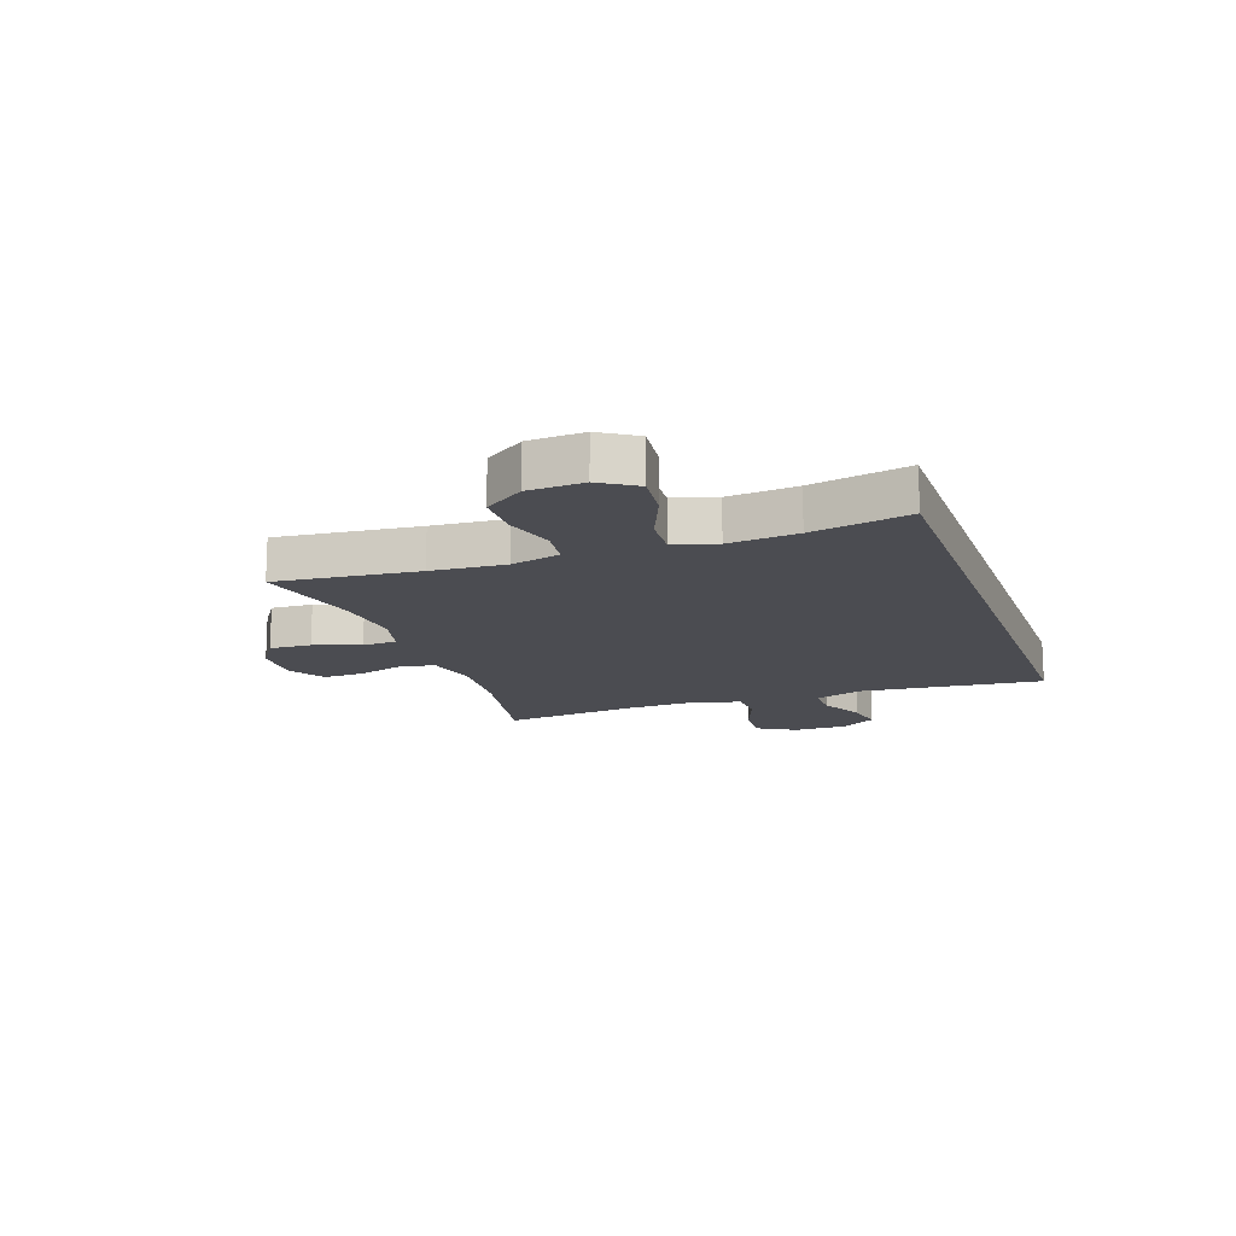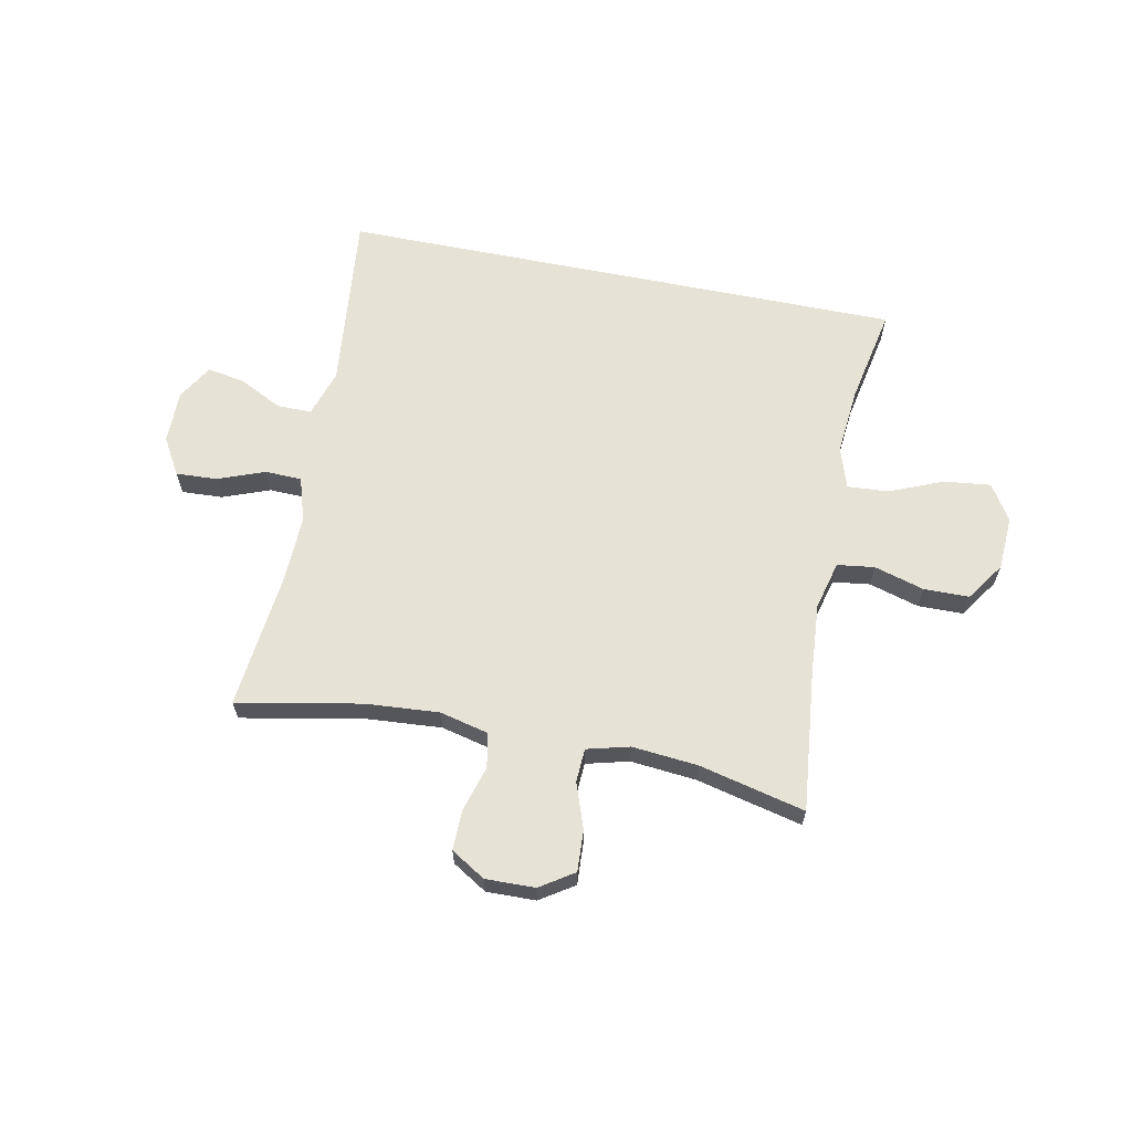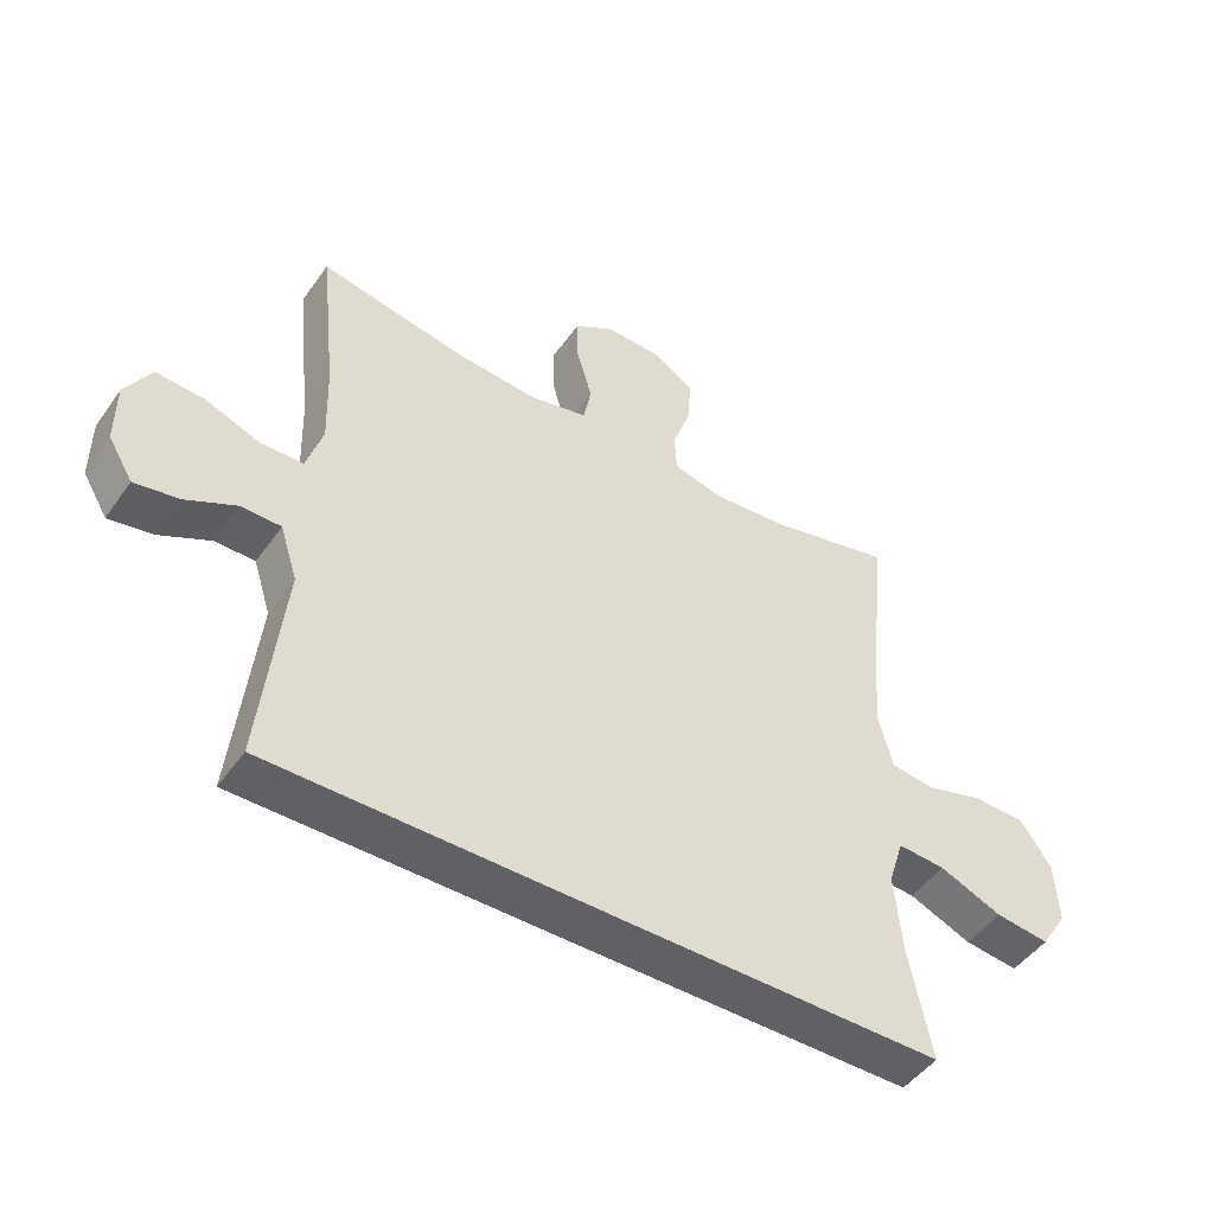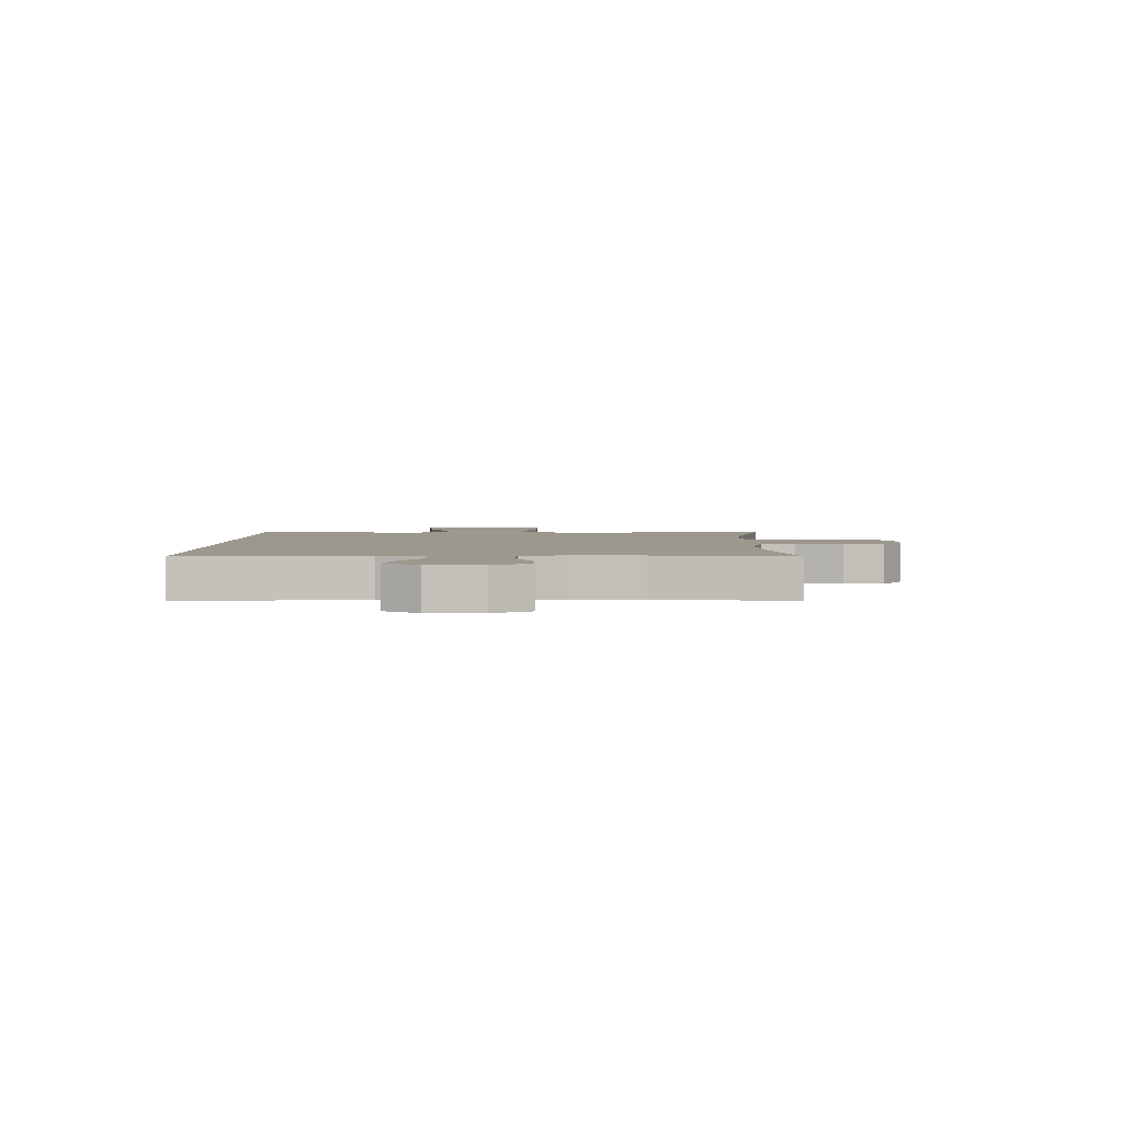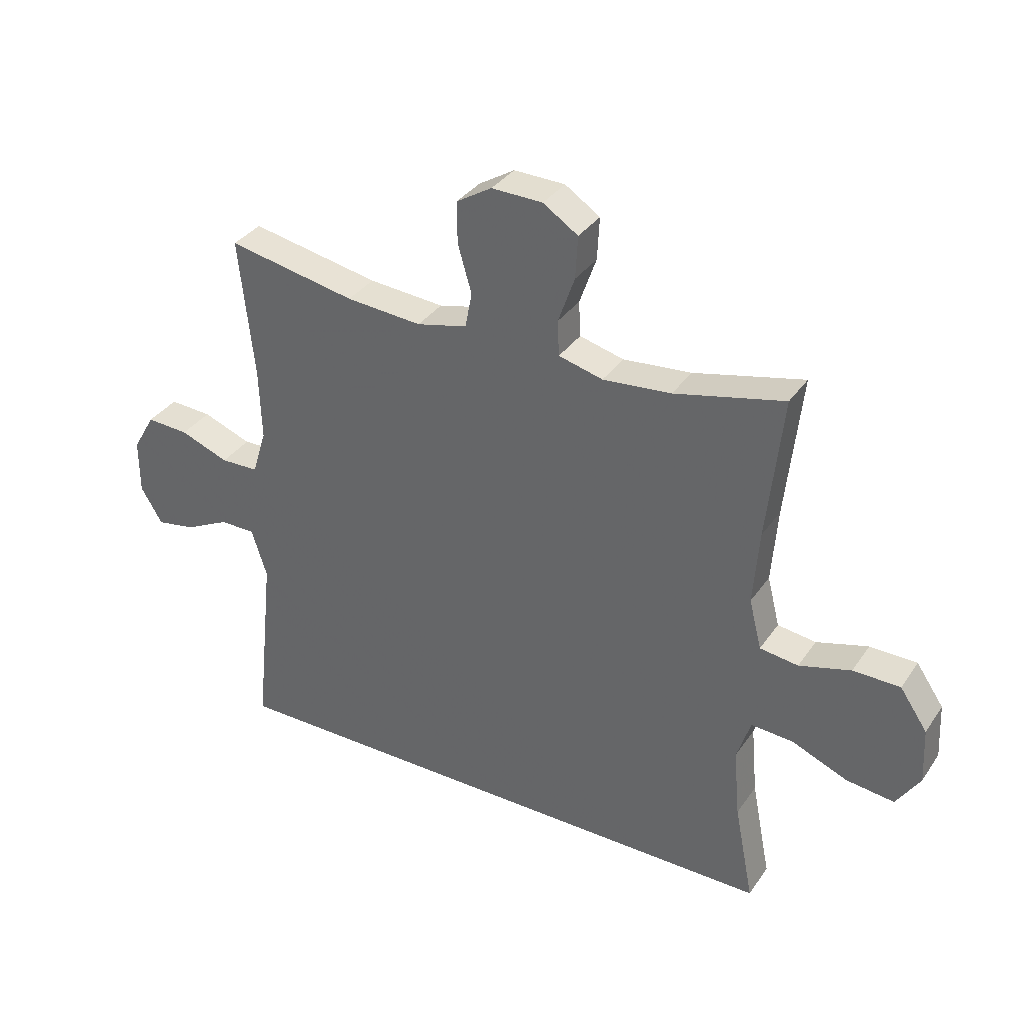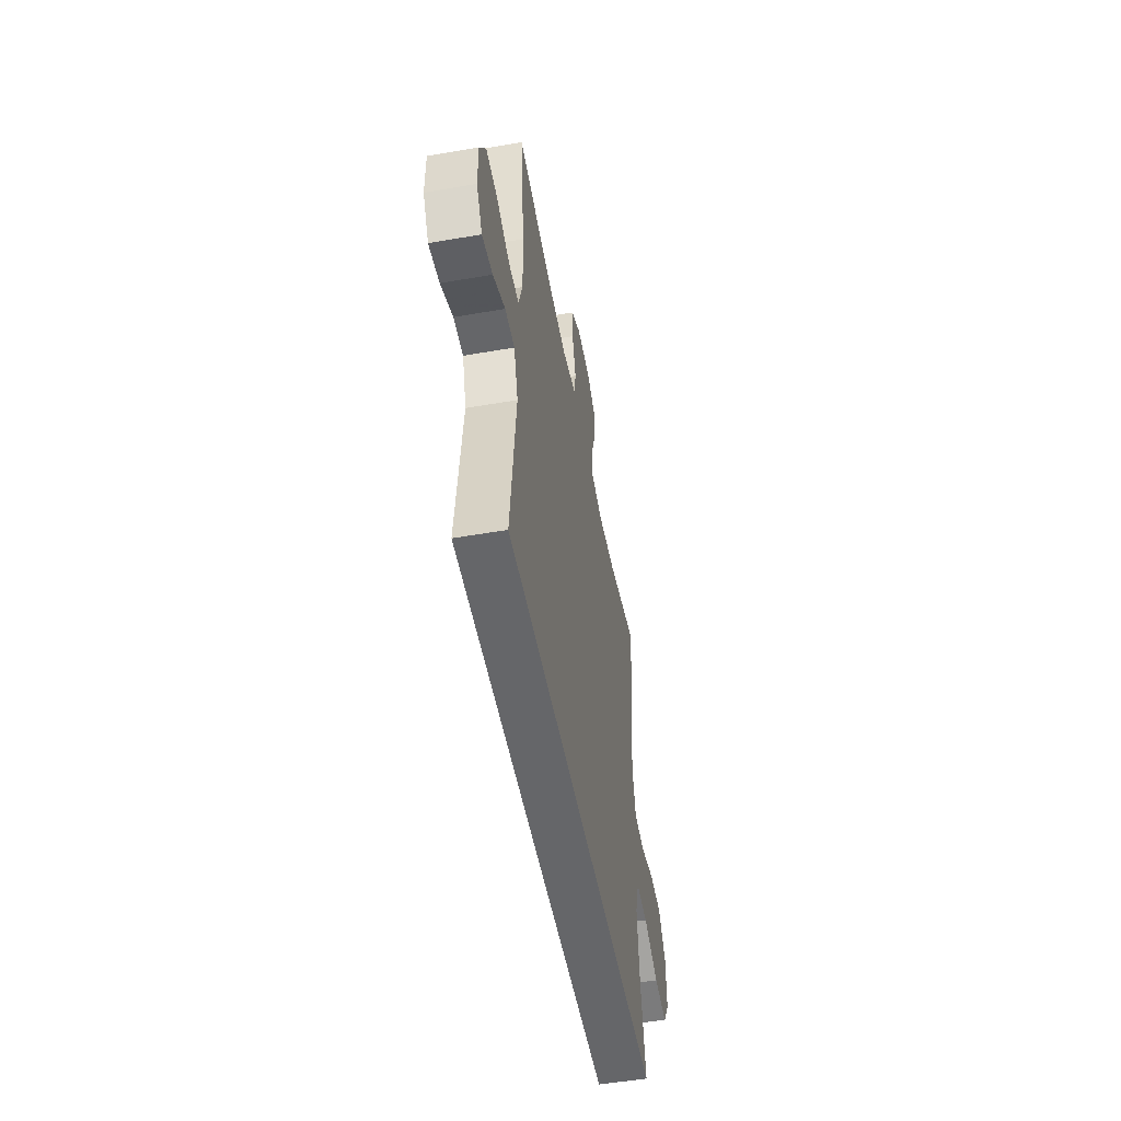
<metadata>
{"format":"obj","ext":"obj","renderer":"f3d","projection":"perspective","resolution":1024,"background":"white","views":[{"elev":-15.3,"azim":109.5,"up":"+Y"},{"elev":63.7,"azim":11.4,"up":"+Y"},{"elev":-48.1,"azim":-33.7,"up":"+Z"},{"elev":3.0,"azim":-89.0,"up":"+Y"},{"elev":34.7,"azim":29.7,"up":"+Z"},{"elev":-51.9,"azim":-79.4,"up":"+Z"}]}
</metadata>
<code>
v 0.502 0.07 -0.5
v -0.52 0.07 -0.5
v -0.486 0.07 -0.175
v -0.513 0.07 -0.09
v -0.575 0.07 -0.09
v -0.653 0.07 -0.129
v -0.721 0.07 -0.141
v -0.759 0.07 -0.078
v -0.759 0.07 0.018
v -0.72 0.07 0.085
v -0.646 0.07 0.081
v -0.561 0.07 0.049
v -0.495 0.07 0.051
v -0.47 0.07 0.131
v -0.474 0.07 0.256
v -0.5 0.07 0.5
v -0.276 0.07 0.457
v -0.144 0.07 0.447
v -0.056 0.07 0.468
v -0.044 0.07 0.53
v -0.068 0.07 0.613
v -0.069 0.07 0.685
v -0.007 0.07 0.723
v 0.082 0.07 0.721
v 0.143 0.07 0.681
v 0.139 0.07 0.607
v 0.11 0.07 0.525
v 0.113 0.07 0.464
v 0.19 0.07 0.444
v 0.309 0.07 0.455
v 0.5 0.07 0.5
v 0.473 0.07 0.249
v 0.463 0.07 0.118
v 0.485 0.07 0.031
v 0.552 0.07 0.022
v 0.642 0.07 0.048
v 0.724 0.07 0.047
v 0.772 0.07 -0.023
v 0.777 0.07 -0.121
v 0.736 0.07 -0.185
v 0.652 0.07 -0.175
v 0.555 0.07 -0.135
v 0.481 0.07 -0.13
v 0.457 0.07 -0.205
v 0.468 0.07 -0.327
v 0.502 0 -0.5
v -0.52 0 -0.5
v -0.486 0 -0.175
v -0.513 0 -0.09
v -0.575 0 -0.09
v -0.653 0 -0.129
v -0.721 0 -0.141
v -0.759 0 -0.078
v -0.759 0 0.018
v -0.72 0 0.085
v -0.646 0 0.081
v -0.561 0 0.049
v -0.495 0 0.051
v -0.47 0 0.131
v -0.474 0 0.256
v -0.5 0 0.5
v -0.276 0 0.457
v -0.144 0 0.447
v -0.056 0 0.468
v -0.044 0 0.53
v -0.068 0 0.613
v -0.069 0 0.685
v -0.007 0 0.723
v 0.082 0 0.721
v 0.143 0 0.681
v 0.139 0 0.607
v 0.11 0 0.525
v 0.113 0 0.464
v 0.19 0 0.444
v 0.309 0 0.455
v 0.5 0 0.5
v 0.473 0 0.249
v 0.463 0 0.118
v 0.485 0 0.031
v 0.552 0 0.022
v 0.642 0 0.048
v 0.724 0 0.047
v 0.772 0 -0.023
v 0.777 0 -0.121
v 0.736 0 -0.185
v 0.652 0 -0.175
v 0.555 0 -0.135
v 0.481 0 -0.13
v 0.457 0 -0.205
v 0.468 0 -0.327
f 39 40 41 42
f 39 42 43
f 38 39 43
f 35 36 37 38
f 34 35 38 43
f 33 34 43 44
f 30 31 32
f 29 30 32 33
f 28 29 33 44
f 24 25 26 27
f 24 27 28
f 23 24 28
f 20 21 22 23
f 20 23 28
f 19 20 28 44
f 15 16 17
f 14 15 17 18
f 13 14 18 19
f 9 10 11 12
f 9 12 13
f 8 9 13
f 5 6 7 8
f 4 5 8 13
f 3 4 13 19
f 45 1 2 3
f 3 19 44 45
f 87 86 85 84
f 88 87 84
f 88 84 83
f 83 82 81 80
f 88 83 80 79
f 89 88 79 78
f 77 76 75
f 78 77 75 74
f 89 78 74 73
f 72 71 70 69
f 73 72 69
f 73 69 68
f 68 67 66 65
f 73 68 65
f 89 73 65 64
f 62 61 60
f 63 62 60 59
f 64 63 59 58
f 57 56 55 54
f 58 57 54
f 58 54 53
f 53 52 51 50
f 58 53 50 49
f 64 58 49 48
f 48 47 46 90
f 90 89 64 48
f 1 46 47 2
f 2 47 48 3
f 3 48 49 4
f 4 49 50 5
f 5 50 51 6
f 6 51 52 7
f 7 52 53 8
f 8 53 54 9
f 9 54 55 10
f 10 55 56 11
f 11 56 57 12
f 12 57 58 13
f 13 58 59 14
f 14 59 60 15
f 15 60 61 16
f 16 61 62 17
f 17 62 63 18
f 18 63 64 19
f 19 64 65 20
f 20 65 66 21
f 21 66 67 22
f 22 67 68 23
f 23 68 69 24
f 24 69 70 25
f 25 70 71 26
f 26 71 72 27
f 27 72 73 28
f 28 73 74 29
f 29 74 75 30
f 30 75 76 31
f 31 76 77 32
f 32 77 78 33
f 33 78 79 34
f 34 79 80 35
f 35 80 81 36
f 36 81 82 37
f 37 82 83 38
f 38 83 84 39
f 39 84 85 40
f 40 85 86 41
f 41 86 87 42
f 42 87 88 43
f 43 88 89 44
f 44 89 90 45
f 45 90 46 1

</code>
